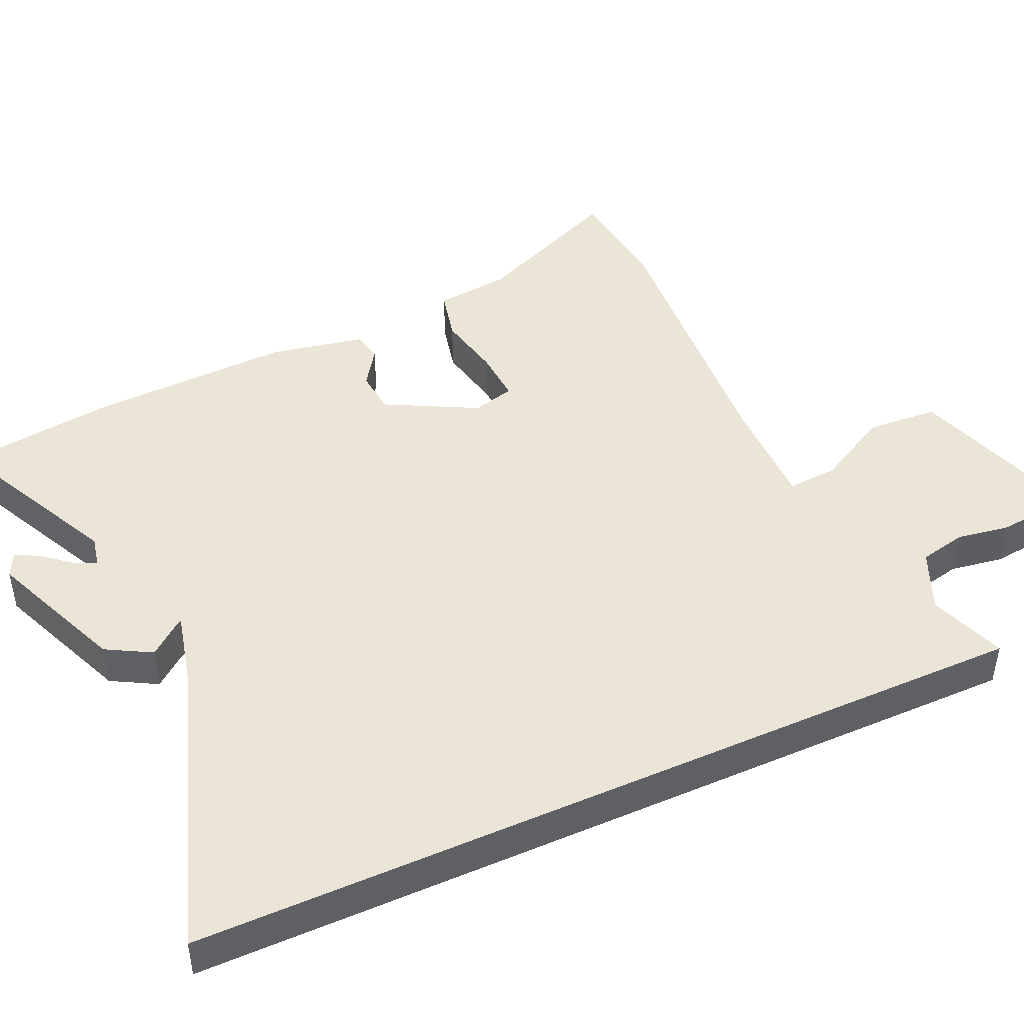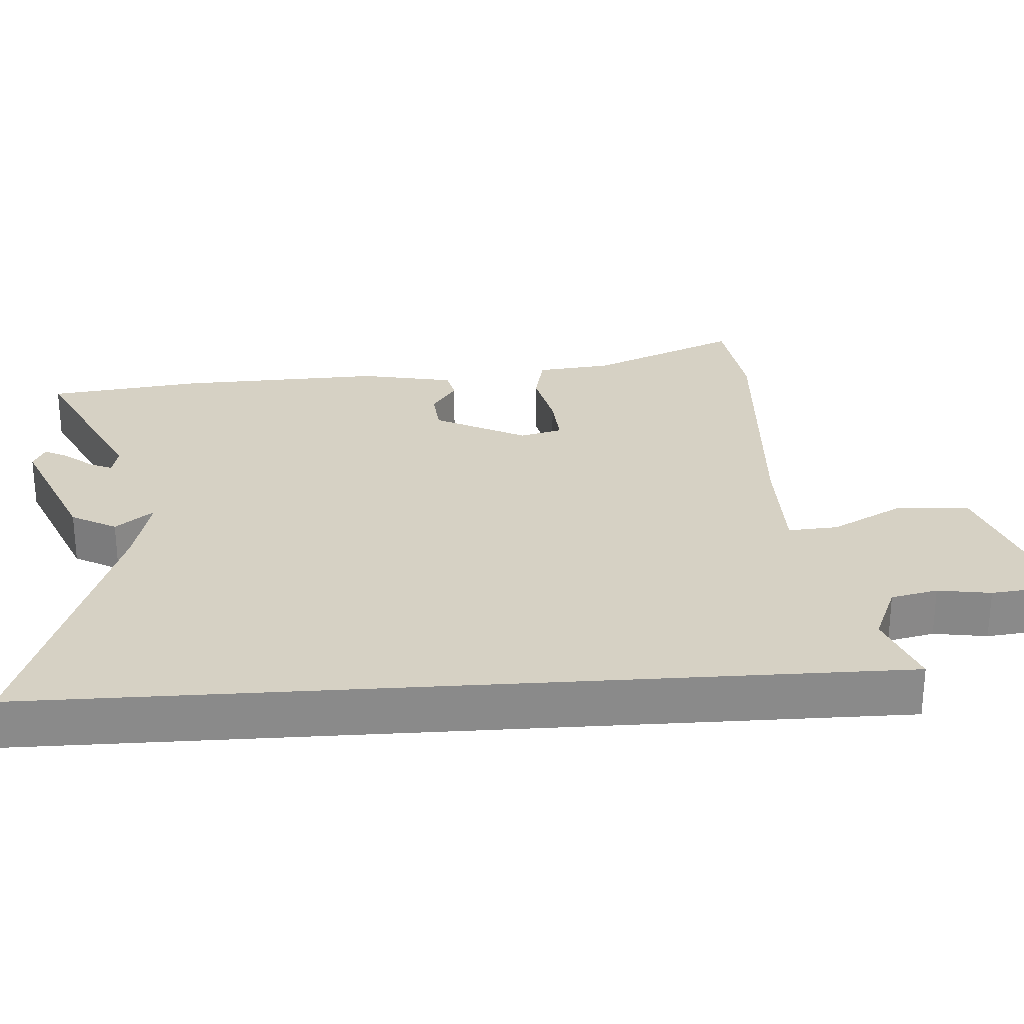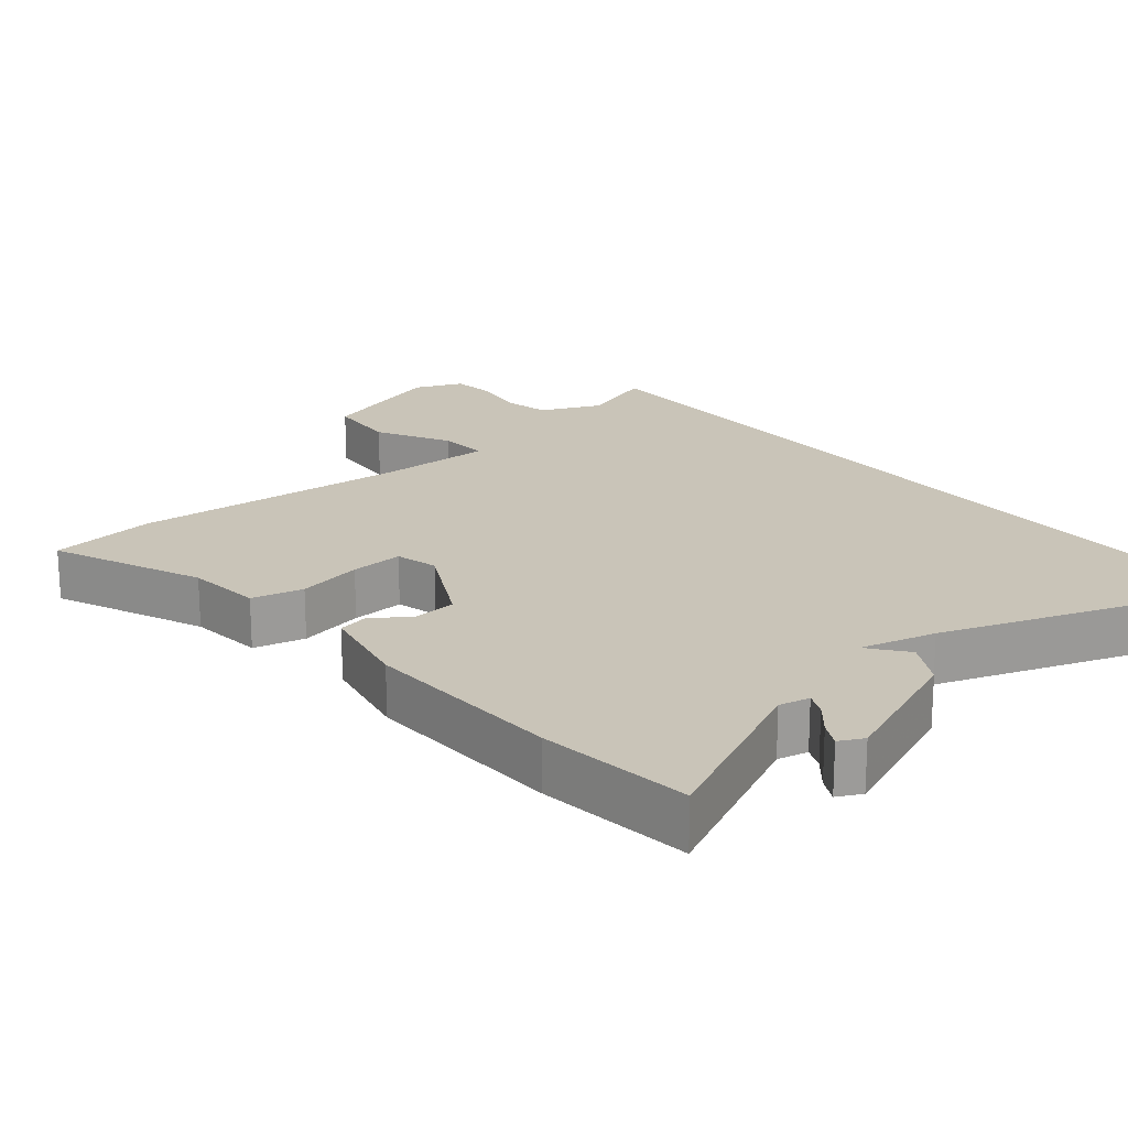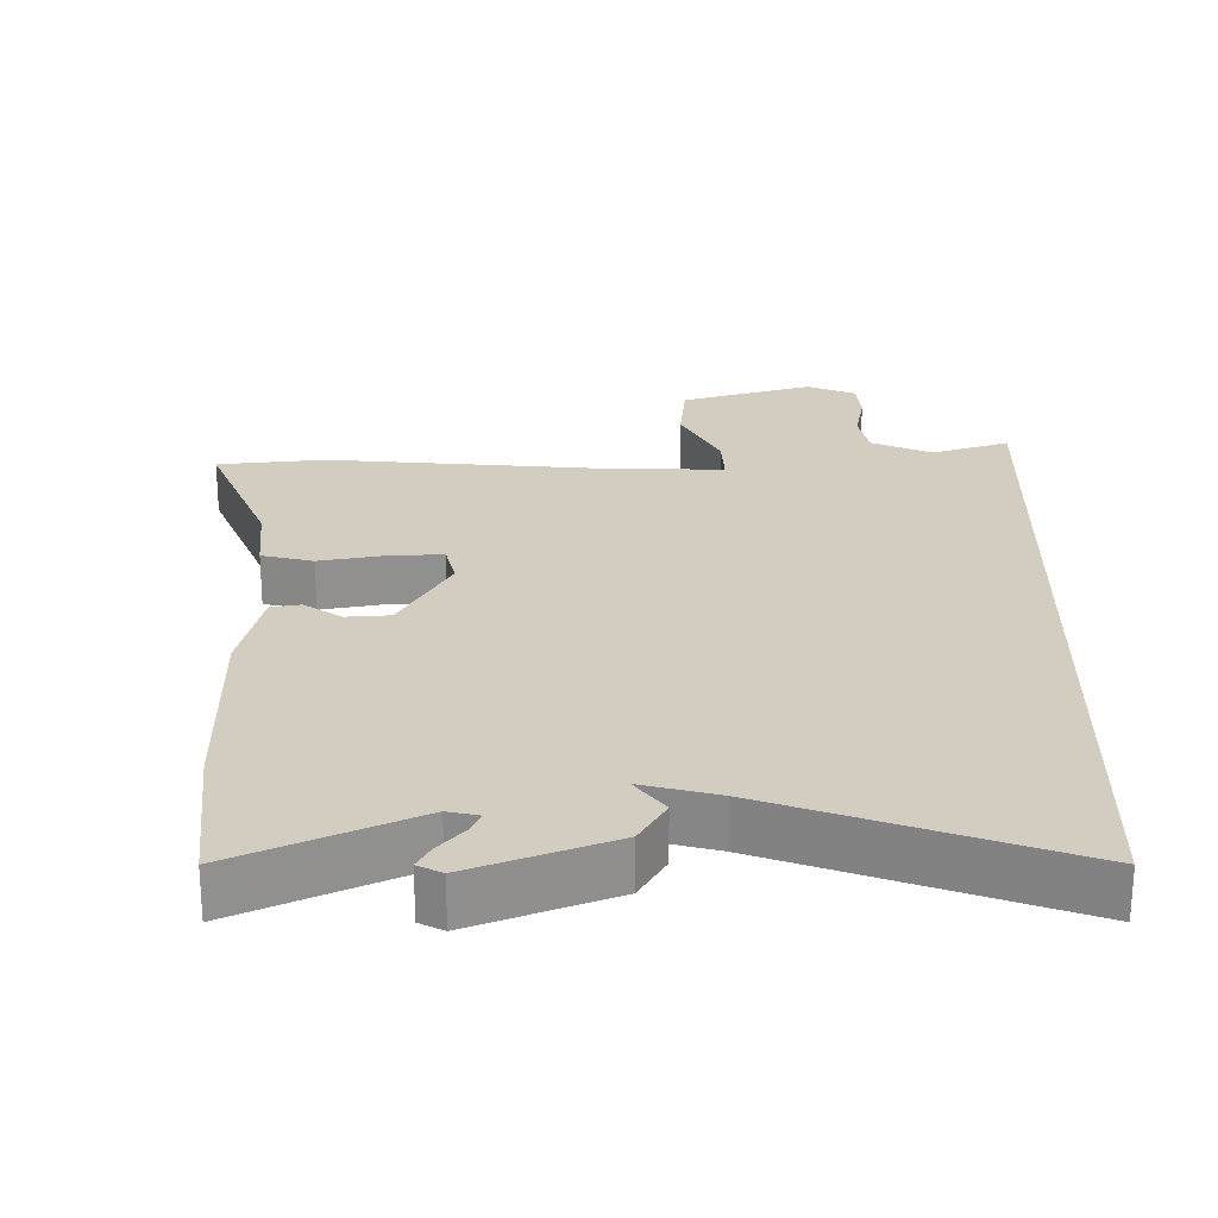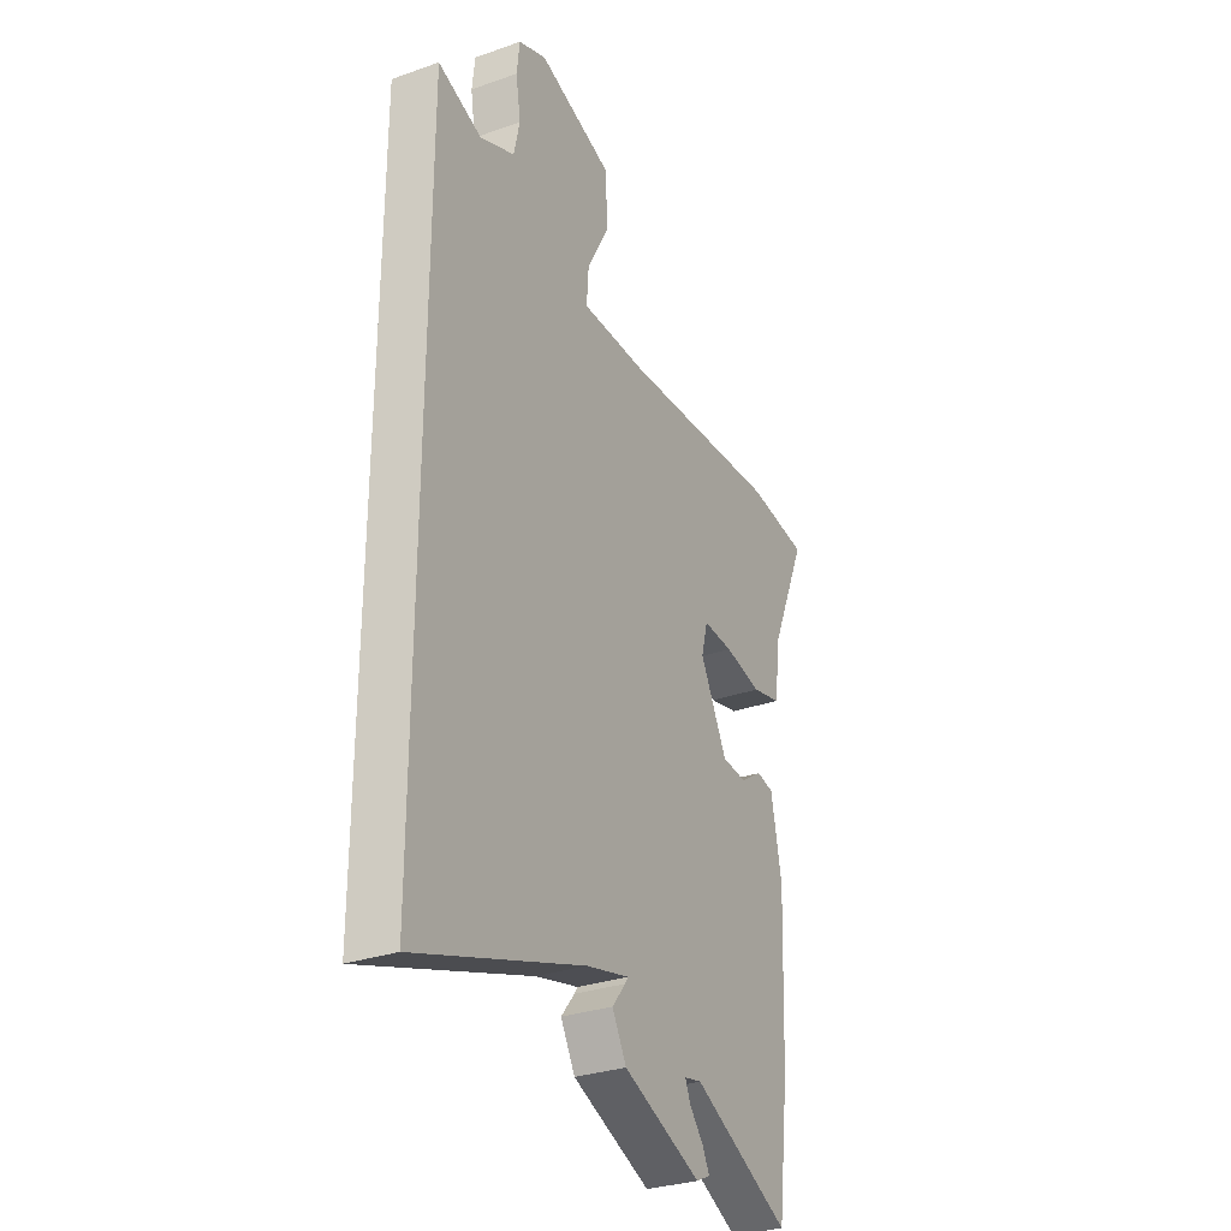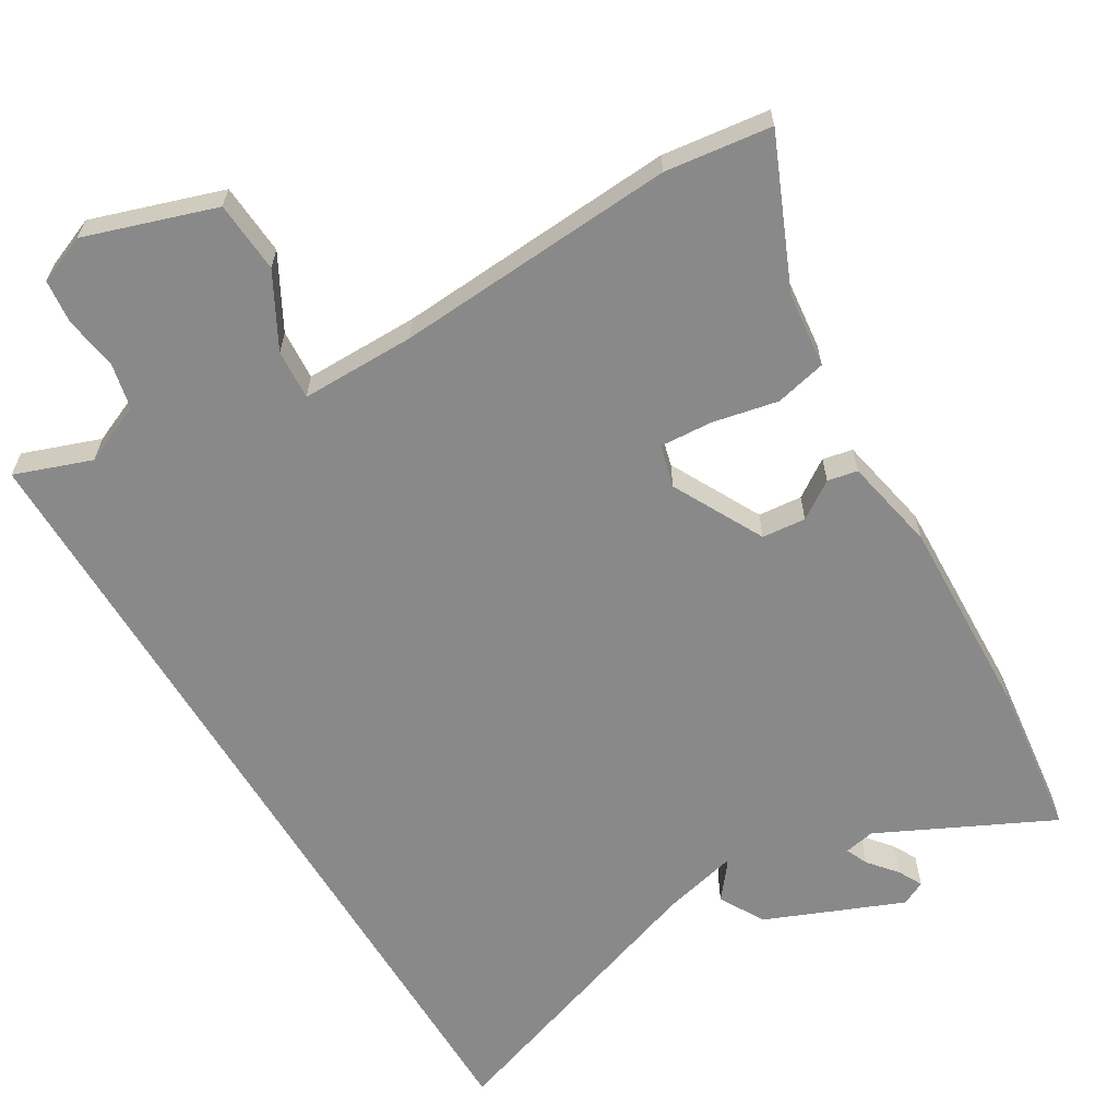
<metadata>
{"format":"obj","ext":"obj","renderer":"f3d","projection":"perspective","resolution":1024,"background":"white","views":[{"elev":45.8,"azim":-114.2,"up":"+Y"},{"elev":26.9,"azim":-93.9,"up":"+Y"},{"elev":20.1,"azim":140.9,"up":"+Y"},{"elev":24.6,"azim":-178.9,"up":"+Y"},{"elev":-30.3,"azim":-63.1,"up":"+Z"},{"elev":-63.1,"azim":31.0,"up":"+Y"}]}
</metadata>
<code>
v 0.477 0.07 0.503
v 0.63 0.07 0.483
v 0.537 0.07 0.269
v 0.525 0.07 0.161
v 0.451 0.07 0.144
v 0.357 0.07 0.164
v 0.281 0.07 0.169
v 0.265 0.07 0.108
v 0.333 0.07 -0.023
v 0.396 0.07 -0.029
v 0.45 0.07 0.007
v 0.493 0.07 -0.002
v 0.52 0.07 -0.137
v 0.509 0.07 -0.429
v 0.481 0.07 -0.651
v 0.234 0.07 -0.53
v 0.19 0.07 -0.539
v 0.204 0.07 -0.571
v 0.238 0.07 -0.612
v 0.256 0.07 -0.647
v 0.221 0.07 -0.664
v 0.024 0.07 -0.582
v -0.012 0.07 -0.517
v 0.022 0.07 -0.475
v 0.03 0.07 -0.463
v -0.078 0.07 -0.489
v -0.5 0.07 -0.632
v -0.5 0.07 0.588
v -0.39 0.07 0.548
v -0.303 0.07 0.585
v -0.288 0.07 0.652
v -0.3 0.07 0.728
v -0.293 0.07 0.791
v -0.223 0.07 0.819
v -0.036 0.07 0.757
v -0.029 0.07 0.654
v -0.086 0.07 0.549
v -0.091 0.07 0.477
v 0.073 0.07 0.477
v 0.477 0 0.503
v 0.63 0 0.483
v 0.537 0 0.269
v 0.525 0 0.161
v 0.451 0 0.144
v 0.357 0 0.164
v 0.281 0 0.169
v 0.265 0 0.108
v 0.333 0 -0.023
v 0.396 0 -0.029
v 0.45 0 0.007
v 0.493 0 -0.002
v 0.52 0 -0.137
v 0.509 0 -0.429
v 0.481 0 -0.651
v 0.234 0 -0.53
v 0.19 0 -0.539
v 0.204 0 -0.571
v 0.238 0 -0.612
v 0.256 0 -0.647
v 0.221 0 -0.664
v 0.024 0 -0.582
v -0.012 0 -0.517
v 0.022 0 -0.475
v 0.03 0 -0.463
v -0.078 0 -0.489
v -0.5 0 -0.632
v -0.5 0 0.588
v -0.39 0 0.548
v -0.303 0 0.585
v -0.288 0 0.652
v -0.3 0 0.728
v -0.293 0 0.791
v -0.223 0 0.819
v -0.036 0 0.757
v -0.029 0 0.654
v -0.086 0 0.549
v -0.091 0 0.477
v 0.073 0 0.477
f 35 36 37
f 34 35 37
f 33 34 37
f 32 33 37
f 31 32 37
f 30 31 37 38
f 29 30 38
f 26 27 28 29
f 25 26 29 38
f 22 23 24
f 21 22 24
f 20 21 24
f 19 20 24
f 18 19 24
f 17 18 24 25
f 25 38 39
f 17 25 39
f 16 17 39
f 14 15 16
f 13 14 16
f 12 13 16
f 11 12 16
f 10 11 16
f 3 4 5 6
f 3 6 7
f 2 3 7
f 1 2 7
f 39 1 7
f 9 10 16
f 8 9 16 39
f 7 8 39
f 76 75 74
f 76 74 73
f 76 73 72
f 76 72 71
f 76 71 70
f 77 76 70 69
f 77 69 68
f 68 67 66 65
f 77 68 65 64
f 63 62 61
f 63 61 60
f 63 60 59
f 63 59 58
f 63 58 57
f 64 63 57 56
f 78 77 64
f 78 64 56
f 78 56 55
f 55 54 53
f 55 53 52
f 55 52 51
f 55 51 50
f 55 50 49
f 45 44 43 42
f 46 45 42
f 46 42 41
f 46 41 40
f 46 40 78
f 55 49 48
f 78 55 48 47
f 78 47 46
f 1 40 41 2
f 2 41 42 3
f 3 42 43 4
f 4 43 44 5
f 5 44 45 6
f 6 45 46 7
f 7 46 47 8
f 8 47 48 9
f 9 48 49 10
f 10 49 50 11
f 11 50 51 12
f 12 51 52 13
f 13 52 53 14
f 14 53 54 15
f 15 54 55 16
f 16 55 56 17
f 17 56 57 18
f 18 57 58 19
f 19 58 59 20
f 20 59 60 21
f 21 60 61 22
f 22 61 62 23
f 23 62 63 24
f 24 63 64 25
f 25 64 65 26
f 26 65 66 27
f 27 66 67 28
f 28 67 68 29
f 29 68 69 30
f 30 69 70 31
f 31 70 71 32
f 32 71 72 33
f 33 72 73 34
f 34 73 74 35
f 35 74 75 36
f 36 75 76 37
f 37 76 77 38
f 38 77 78 39
f 39 78 40 1

</code>
